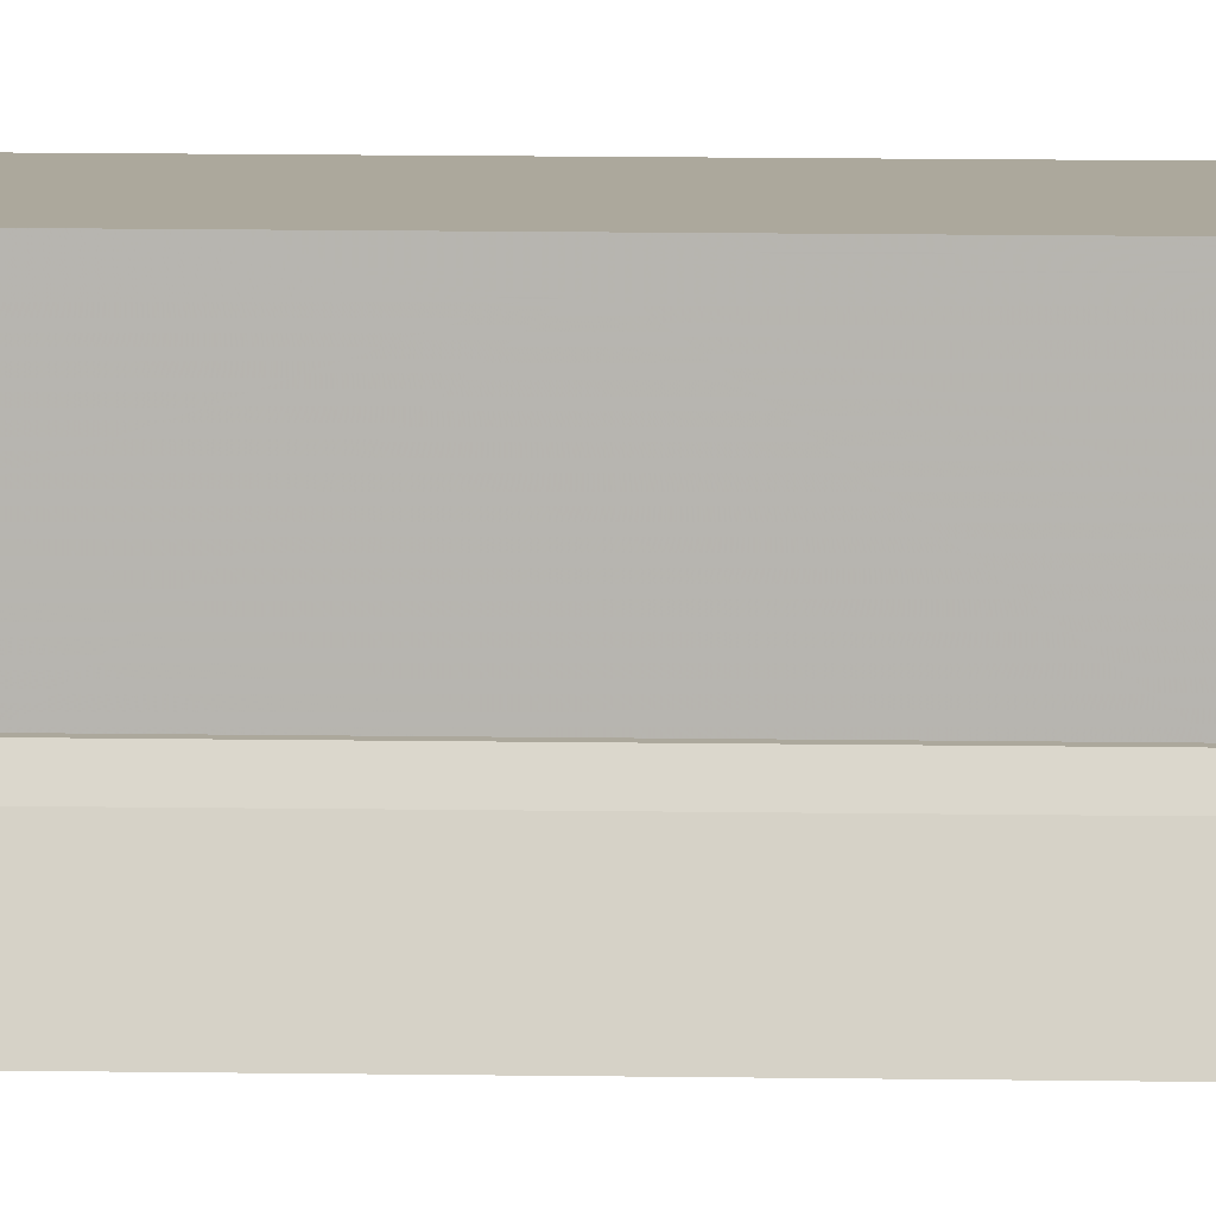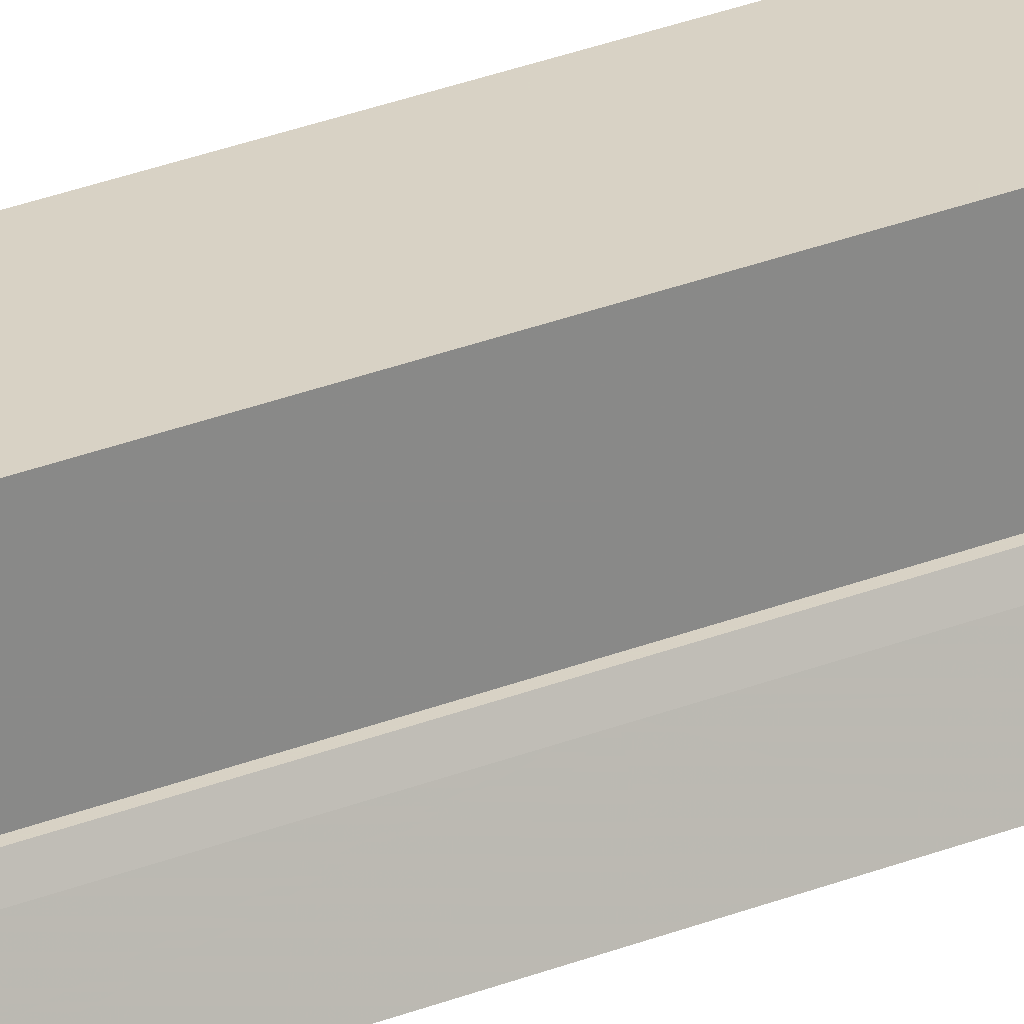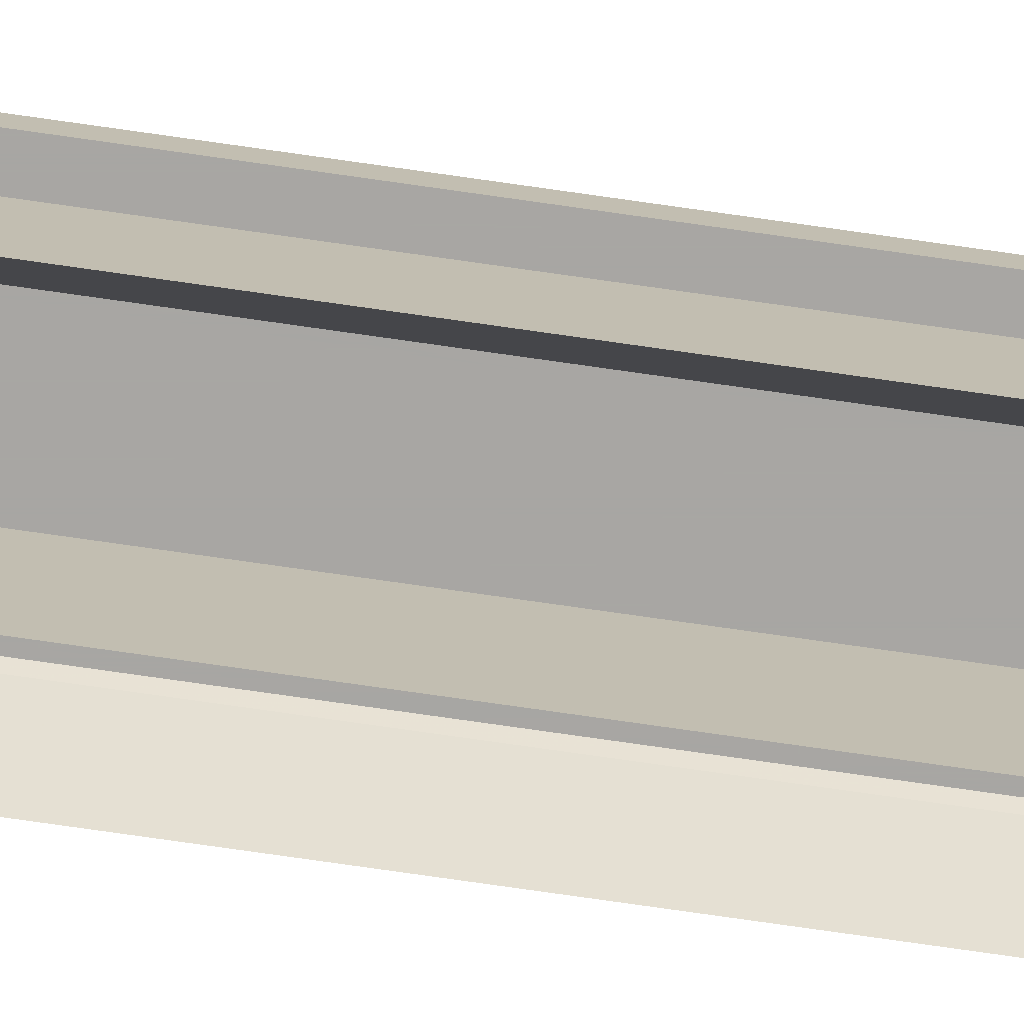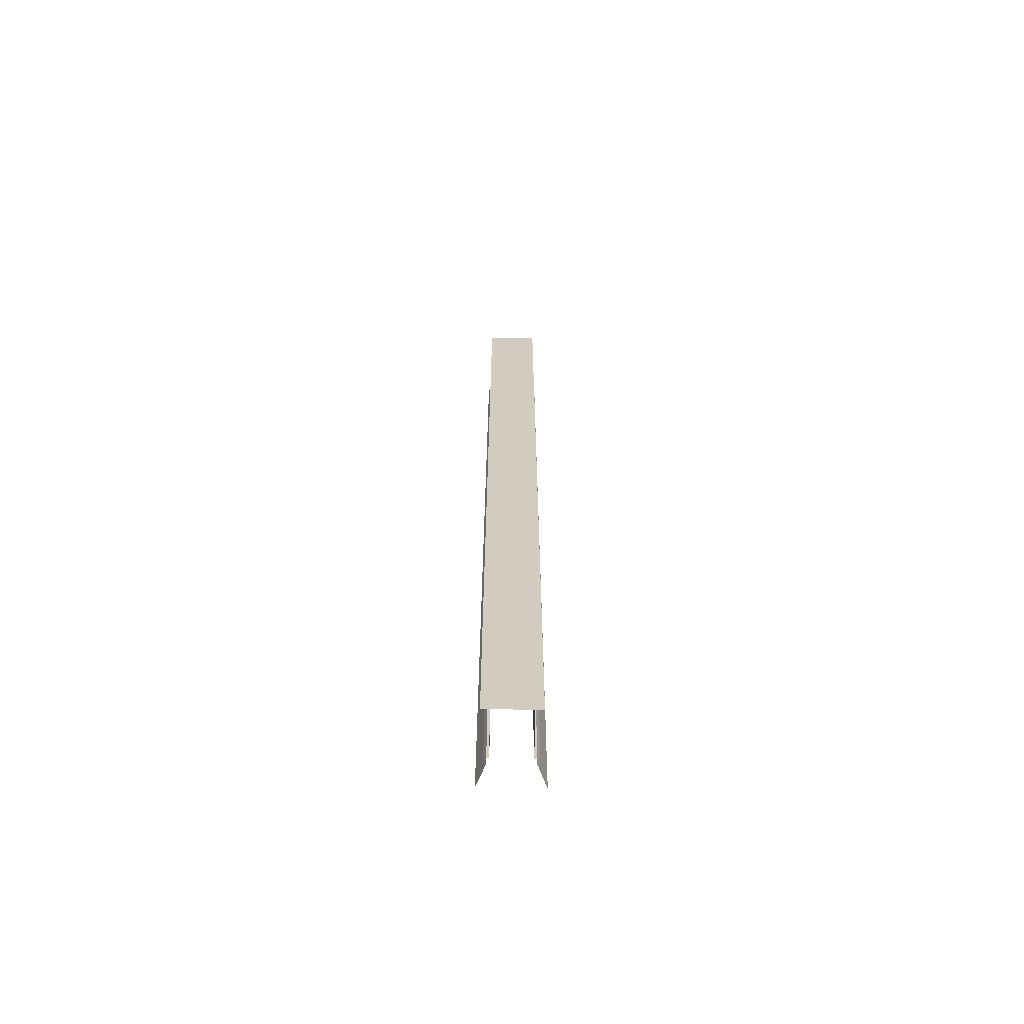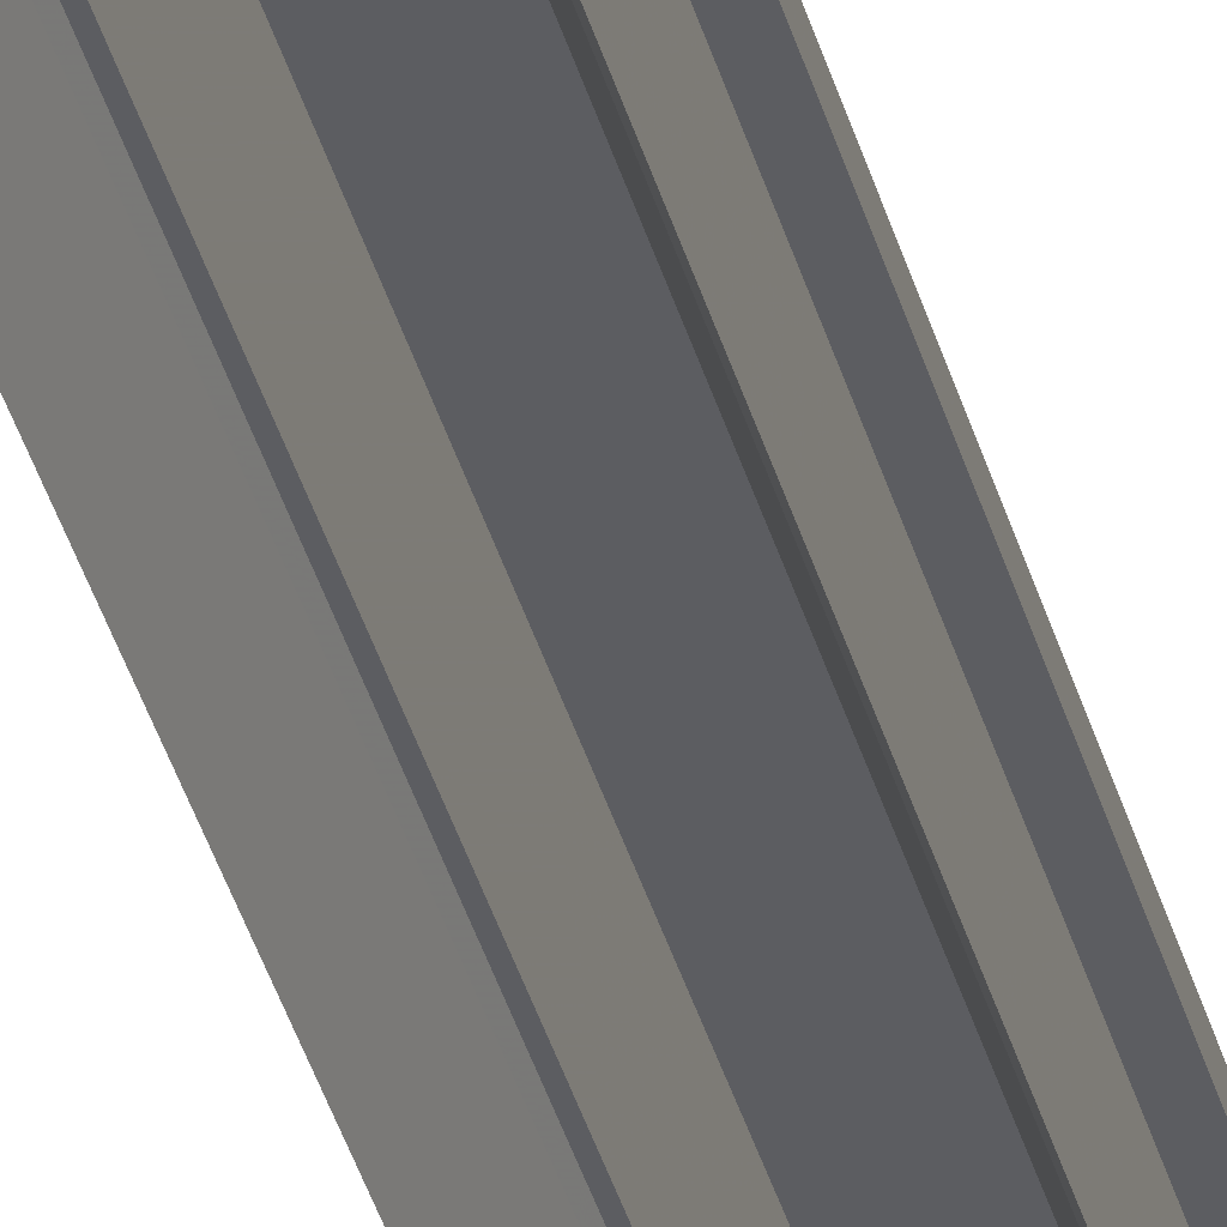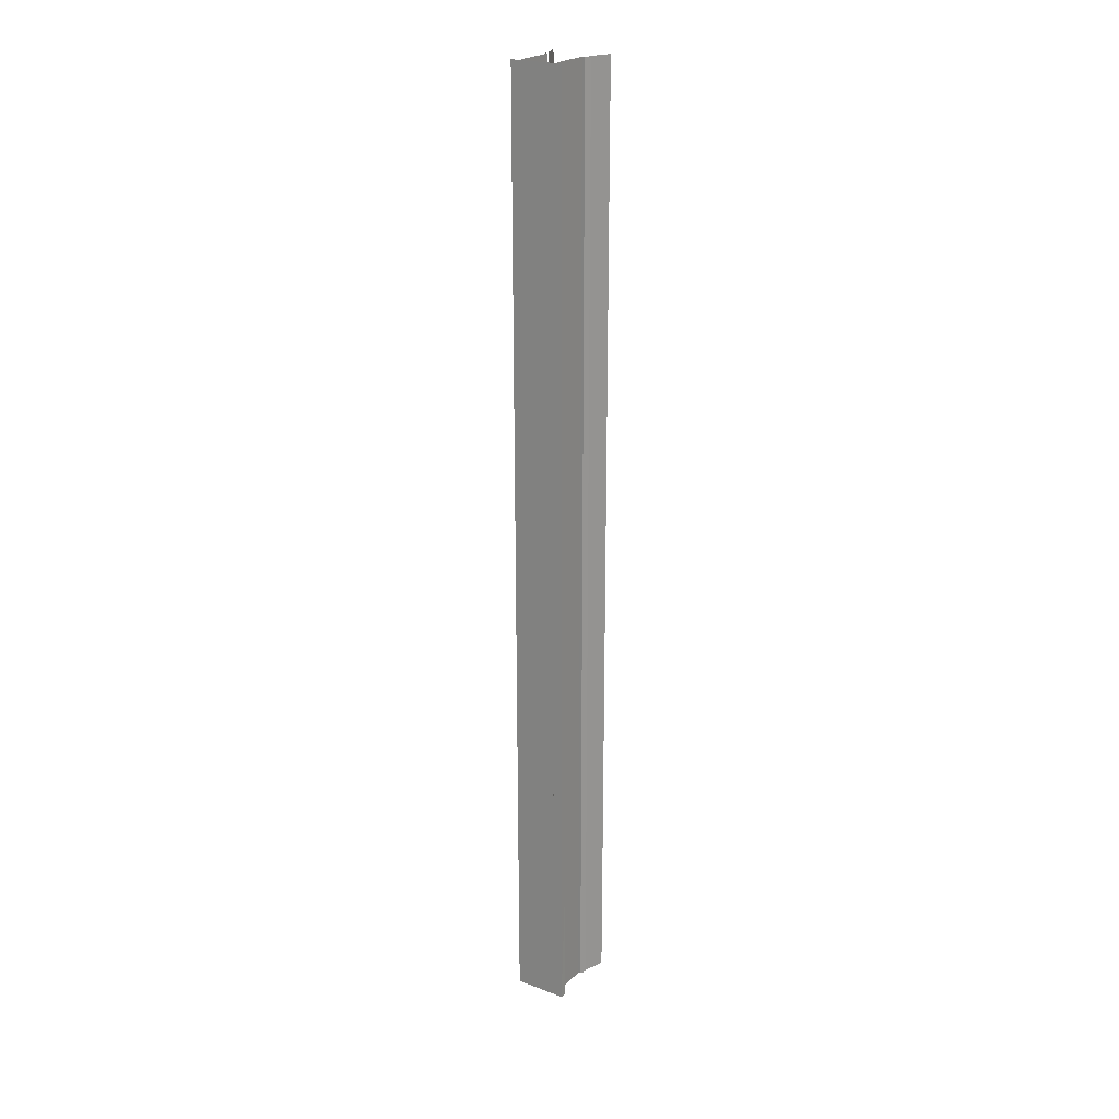
<metadata>
{"format":"obj","ext":"obj","renderer":"f3d","projection":"perspective","resolution":1024,"background":"white","views":[{"elev":8.5,"azim":93.1,"up":"+Z"},{"elev":27.7,"azim":-121.9,"up":"+Z"},{"elev":-74.3,"azim":81.8,"up":"+Z"},{"elev":-66.2,"azim":-0.8,"up":"+Y"},{"elev":-36.6,"azim":14.3,"up":"+Z"},{"elev":22.8,"azim":32.3,"up":"+Y"}]}
</metadata>
<code>
g Object11
v -50.24 -768.2 48.4
v -44.8 -768.2 60.62
v -44.8 -512 60.62
v -50.24 -512 48.4
v -39.9 -768.2 60.62
v -39.9 -768.2 149.2
v -39.9 -512 149.2
v -39.9 -512 60.62
v -39.9 -768.2 60.62
v -39.9 -512 60.62
v 55.69 -768.2 159.6
v -56.63 -768.2 159.6
v -56.31 -1024 159.6
v 55.69 -1024 159.6
v 44.94 -512 48.4
v 44.94 -768.2 48.4
v 64.2 -768.2 -0.1199
v 64.2 -512 -0.1199
v 44.4 -512 60.62
v 44.4 -768.2 60.62
v 50.4 -768.2 48.4
v 50.4 -512 48.4
v 38.61 -512 149.2
v 38.61 -768.2 149.2
v 38.61 -768.2 60.62
v 38.61 -512 60.62
v 38.61 -512 60.62
v 38.61 -768.2 60.62
v -45.3 -1024 48.4
v -45.34 -768.2 48.4
v -64.25 -768.2 -0.1199
v -64.41 -1024 -0.1204
v 55.69 -768.2 146.1
v 56 -1024 146.1
v -56.63 -768.2 146.1
v -56.31 -1024 146.1
v -50.49 -1024 48.4
v -44.77 -1024 60.61
v -44.8 -768.2 60.62
v -50.24 -768.2 48.4
v -39.42 -1024 60.61
v -39.42 -1024 149.2
v -39.9 -768.2 149.2
v -39.9 -768.2 60.62
v -39.42 -1024 60.61
v -39.9 -768.2 60.62
v 55.69 -512.1 159.6
v -56.63 -512 159.6
v -56.63 -768.2 159.6
v 55.69 -768.2 159.6
v 44.97 -1024 48.4
v 64.06 -1024 -0.1199
v 64.2 -768.2 -0.1199
v 44.94 -768.2 48.4
v 44.44 -1024 60.62
v 50.16 -1024 48.4
v 50.4 -768.2 48.4
v 44.4 -768.2 60.62
v 39.09 -1024 149.2
v 39.09 -1024 60.62
v 38.61 -768.2 60.62
v 38.61 -768.2 149.2
v 39.09 -1024 60.62
v 38.61 -768.2 60.62
v -45.34 -512 48.4
v -64.25 -512 -0.1199
v -64.25 -768.2 -0.1199
v -45.34 -768.2 48.4
v 55.69 -512 146.1
v 55.69 -768.2 146.1
v -56.63 -512 146.1
v -56.63 -768.2 146.1
v -50.24 -255.9 48.4
v -44.8 -255.9 60.62
v -44.8 0.09449 60.62
v -50.24 0.09449 48.4
v -39.9 -255.9 60.62
v -39.9 -255.9 149.2
v -39.9 0.09437 149.2
v -39.9 0.09437 60.62
v -39.9 -255.9 60.62
v -39.9 0.09437 60.62
v 55.69 -255.9 159.6
v -56.63 -255.9 159.6
v -56.63 -512 159.6
v 55.69 -511.9 159.6
v 44.94 0.1324 48.4
v 44.94 -255.9 48.4
v 64.2 -255.9 -0.1199
v 64.2 0.1324 -0.12
v 44.4 0.1324 60.62
v 44.4 -255.9 60.62
v 50.4 -255.9 48.4
v 50.4 0.1324 48.4
v 38.61 0.1324 149.2
v 38.61 -255.9 149.2
v 38.61 -255.9 60.62
v 38.61 0.1324 60.62
v 38.61 0.1324 60.62
v 38.61 -255.9 60.62
v -45.34 -512 48.4
v -45.34 -255.9 48.4
v -64.25 -255.9 -0.1199
v -64.25 -512 -0.1199
v 55.69 -255.9 146.1
v 55.69 -512 146.1
v -56.63 -255.9 146.1
v -56.63 -512 146.1
v -50.24 -512 48.4
v -44.8 -512 60.62
v -44.8 -255.9 60.62
v -50.24 -255.9 48.4
v -39.9 -512 60.62
v -39.9 -512 149.2
v -39.9 -255.9 149.2
v -39.9 -255.9 60.62
v -39.9 -512 60.62
v -39.9 -255.9 60.62
v 55.69 0.2383 159.6
v -56.63 0.09436 159.6
v -56.63 -255.9 159.6
v 55.69 -255.9 159.6
v 44.94 -512 48.4
v 64.2 -512 -0.1199
v 64.2 -255.9 -0.1199
v 44.94 -255.9 48.4
v 44.4 -512 60.62
v 50.4 -512 48.4
v 50.4 -255.9 48.4
v 44.4 -255.9 60.62
v 38.61 -512 149.2
v 38.61 -512 60.62
v 38.61 -255.9 60.62
v 38.61 -255.9 149.2
v 38.61 -512 60.62
v 38.61 -255.9 60.62
v -45.34 0.09437 48.4
v -64.25 0.09437 -0.12
v -64.25 -255.9 -0.1199
v -45.34 -255.9 48.4
v 55.69 0.1325 146.1
v 55.69 -255.9 146.1
v -56.63 0.09436 146.1
v -56.63 -255.9 146.1
v -50.24 256.1 48.4
v -44.8 256.1 60.62
v -44.8 512.1 60.62
v -50.24 512.1 48.4
v -39.9 256.1 60.62
v -39.9 256.1 149.2
v -39.9 512.1 149.2
v -39.9 512.1 60.62
v -39.9 256.1 60.62
v -39.9 512.1 60.62
v 55.69 256.1 159.6
v -56.63 256.1 159.6
v -56.63 0.09436 159.6
v 55.69 0.02664 159.6
v 44.94 512.2 48.4
v 44.94 256.1 48.4
v 64.2 256.1 -0.12
v 64.2 512.2 -0.12
v 44.4 512.2 60.62
v 44.4 256.1 60.62
v 50.4 256.1 48.4
v 50.4 512.2 48.4
v 38.61 512.2 149.2
v 38.61 256.1 149.2
v 38.61 256.1 60.62
v 38.61 512.2 60.62
v 38.61 512.2 60.62
v 38.61 256.1 60.62
v -45.34 0.09437 48.4
v -45.34 256.1 48.4
v -64.25 256.1 -0.12
v -64.25 0.09437 -0.12
v 55.69 256.1 146.1
v 55.69 0.1325 146.1
v -56.63 256.1 146.1
v -56.63 0.09436 146.1
v -50.24 0.09449 48.4
v -44.8 0.09449 60.62
v -44.8 256.1 60.62
v -50.24 256.1 48.4
v -39.9 0.09437 60.62
v -39.9 0.09437 149.2
v -39.9 256.1 149.2
v -39.9 256.1 60.62
v -39.9 0.09437 60.62
v -39.9 256.1 60.62
v 55.69 512.2 159.6
v -56.63 512.1 159.6
v -56.63 256.1 159.6
v 55.69 256.1 159.6
v 44.94 0.1324 48.4
v 64.2 0.1324 -0.12
v 64.2 256.1 -0.12
v 44.94 256.1 48.4
v 44.4 0.1324 60.62
v 50.4 0.1324 48.4
v 50.4 256.1 48.4
v 44.4 256.1 60.62
v 38.61 0.1324 149.2
v 38.61 0.1324 60.62
v 38.61 256.1 60.62
v 38.61 256.1 149.2
v 38.61 0.1324 60.62
v 38.61 256.1 60.62
v -45.34 512.1 48.4
v -64.25 512.1 -0.12
v -64.25 256.1 -0.12
v -45.34 256.1 48.4
v 55.69 512.2 146.1
v 55.69 256.1 146.1
v -56.63 512.1 146.1
v -56.63 256.1 146.1
v -50.24 768.2 48.4
v -44.8 768.2 60.62
v -44.75 1024 60.62
v -50.18 1024 48.4
v -39.9 768.2 60.62
v -39.9 768.2 149.2
v -39.84 1024 149.2
v -39.84 1024 60.62
v -39.9 768.2 60.62
v -39.84 1024 60.62
v 55.69 768.2 159.6
v -56.63 768.2 159.6
v -56.63 512.1 159.6
v 55.69 512.1 159.6
v 44.99 1024 48.4
v 44.94 768.2 48.4
v 64.2 768.2 -0.12
v 64.41 1024 -0.1206
v 44.46 1024 60.61
v 44.4 768.2 60.62
v 50.4 768.2 48.4
v 50.46 1024 48.4
v 38.67 1024 149.2
v 38.61 768.2 149.2
v 38.61 768.2 60.62
v 38.67 1024 60.61
v 38.67 1024 60.61
v 38.61 768.2 60.62
v -45.34 512.1 48.4
v -45.34 768.2 48.4
v -64.25 768.2 -0.12
v -64.25 512.1 -0.12
v 55.69 768.2 146.1
v 55.69 512.2 146.1
v -56.63 768.2 146.1
v -56.63 512.1 146.1
v -50.24 512.1 48.4
v -44.8 512.1 60.62
v -44.8 768.2 60.62
v -50.24 768.2 48.4
v -39.9 512.1 60.62
v -39.9 512.1 149.2
v -39.9 768.2 149.2
v -39.9 768.2 60.62
v -39.9 512.1 60.62
v -39.9 768.2 60.62
v 55.75 1024 159.6
v -56.58 1024 159.6
v -56.63 768.2 159.6
v 55.69 768.2 159.6
v 44.94 512.2 48.4
v 64.2 512.2 -0.12
v 64.2 768.2 -0.12
v 44.94 768.2 48.4
v 44.4 512.2 60.62
v 50.4 512.2 48.4
v 50.4 768.2 48.4
v 44.4 768.2 60.62
v 38.61 512.2 149.2
v 38.61 512.2 60.62
v 38.61 512.2 60.62
v 38.61 768.2 60.62
v -45.29 1024 48.4
v -64.19 1024 -0.1201
v -64.25 768.2 -0.12
v -45.34 768.2 48.4
v 55.75 1024 146.1
v 55.69 768.2 146.1
v -56.58 1024 146.1
v -56.63 768.2 146.1
f 1 2 3
f 3 4 1
f 5 6 7
f 7 8 5
f 2 9 10
f 10 3 2
f 11 12 13
f 13 14 11
f 15 16 17
f 17 18 15
f 19 20 21
f 21 22 19
f 23 24 25
f 25 26 23
f 27 28 20
f 20 19 27
f 29 30 31
f 31 32 29
f 33 11 14
f 14 34 33
f 12 35 36
f 36 13 12
f 37 38 39
f 39 40 37
f 41 42 43
f 43 44 41
f 38 45 46
f 46 39 38
f 47 48 49
f 49 50 47
f 51 52 53
f 53 54 51
f 55 56 57
f 57 58 55
f 59 60 61
f 61 62 59
f 63 55 58
f 58 64 63
f 65 66 67
f 67 68 65
f 69 47 50
f 50 70 69
f 48 71 72
f 72 49 48
f 73 74 75
f 75 76 73
f 77 78 79
f 79 80 77
f 74 81 82
f 82 75 74
f 83 84 85
f 85 86 83
f 87 88 89
f 89 90 87
f 91 92 93
f 93 94 91
f 95 96 97
f 97 98 95
f 99 100 92
f 92 91 99
f 101 102 103
f 103 104 101
f 105 83 86
f 86 106 105
f 84 107 108
f 108 85 84
f 109 110 111
f 111 112 109
f 113 114 115
f 115 116 113
f 110 117 118
f 118 111 110
f 119 120 121
f 121 122 119
f 123 124 125
f 125 126 123
f 127 128 129
f 129 130 127
f 131 132 133
f 133 134 131
f 135 127 130
f 130 136 135
f 137 138 139
f 139 140 137
f 141 119 122
f 122 142 141
f 120 143 144
f 144 121 120
f 145 146 147
f 147 148 145
f 149 150 151
f 151 152 149
f 146 153 154
f 154 147 146
f 155 156 157
f 157 158 155
f 159 160 161
f 161 162 159
f 163 164 165
f 165 166 163
f 167 168 169
f 169 170 167
f 171 172 164
f 164 163 171
f 173 174 175
f 175 176 173
f 177 155 158
f 158 178 177
f 156 179 180
f 180 157 156
f 181 182 183
f 183 184 181
f 185 186 187
f 187 188 185
f 182 189 190
f 190 183 182
f 191 192 193
f 193 194 191
f 195 196 197
f 197 198 195
f 199 200 201
f 201 202 199
f 203 204 205
f 205 206 203
f 207 199 202
f 202 208 207
f 209 210 211
f 211 212 209
f 213 191 194
f 194 214 213
f 192 215 216
f 216 193 192
f 217 218 219
f 219 220 217
f 221 222 223
f 223 224 221
f 218 225 226
f 226 219 218
f 227 228 229
f 229 230 227
f 231 232 233
f 233 234 231
f 235 236 237
f 237 238 235
f 239 240 241
f 241 242 239
f 243 244 236
f 236 235 243
f 245 246 247
f 247 248 245
f 249 227 230
f 230 250 249
f 228 251 252
f 252 229 228
f 253 254 255
f 255 256 253
f 257 258 259
f 259 260 257
f 254 261 262
f 262 255 254
f 263 264 265
f 265 266 263
f 267 268 269
f 269 270 267
f 271 272 273
f 273 274 271
f 275 276 241
f 241 240 275
f 277 271 274
f 274 278 277
f 279 280 281
f 281 282 279
f 283 263 266
f 266 284 283
f 264 285 286
f 286 265 264

</code>
